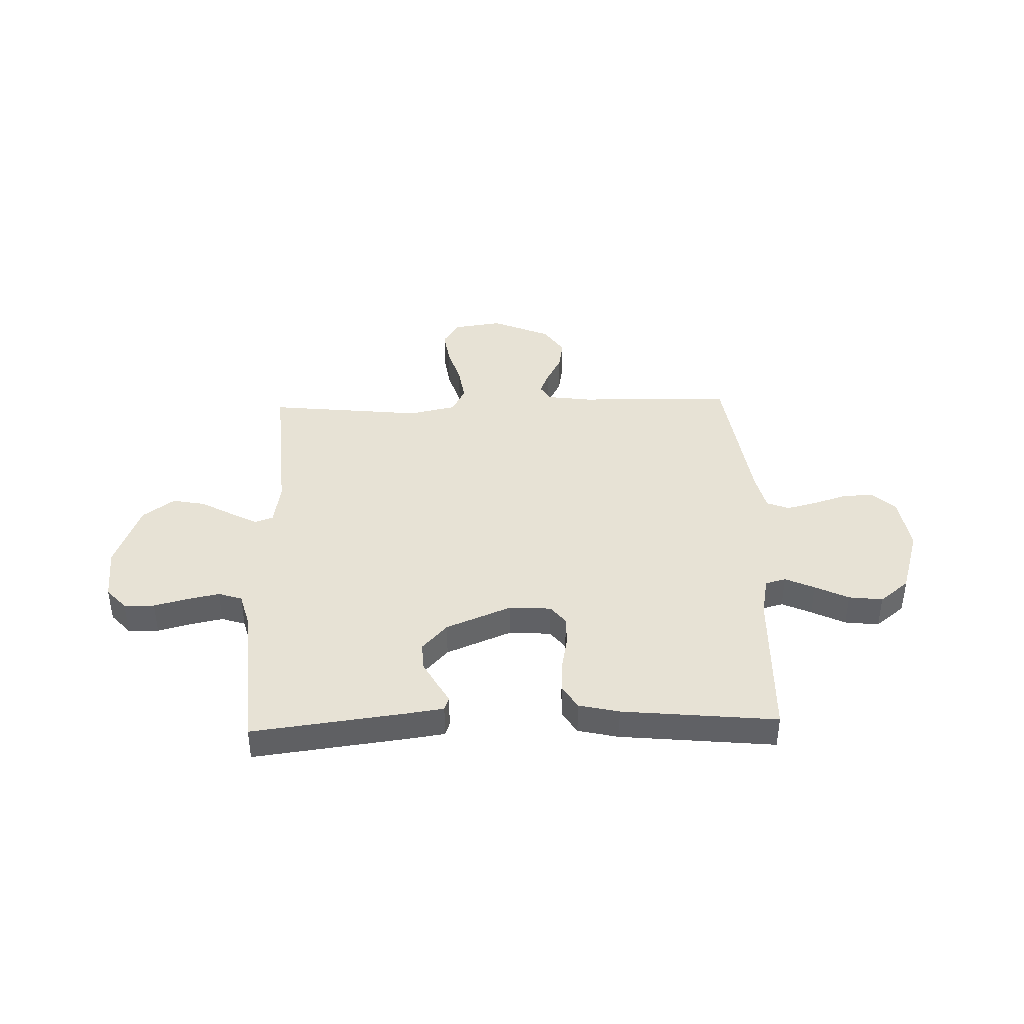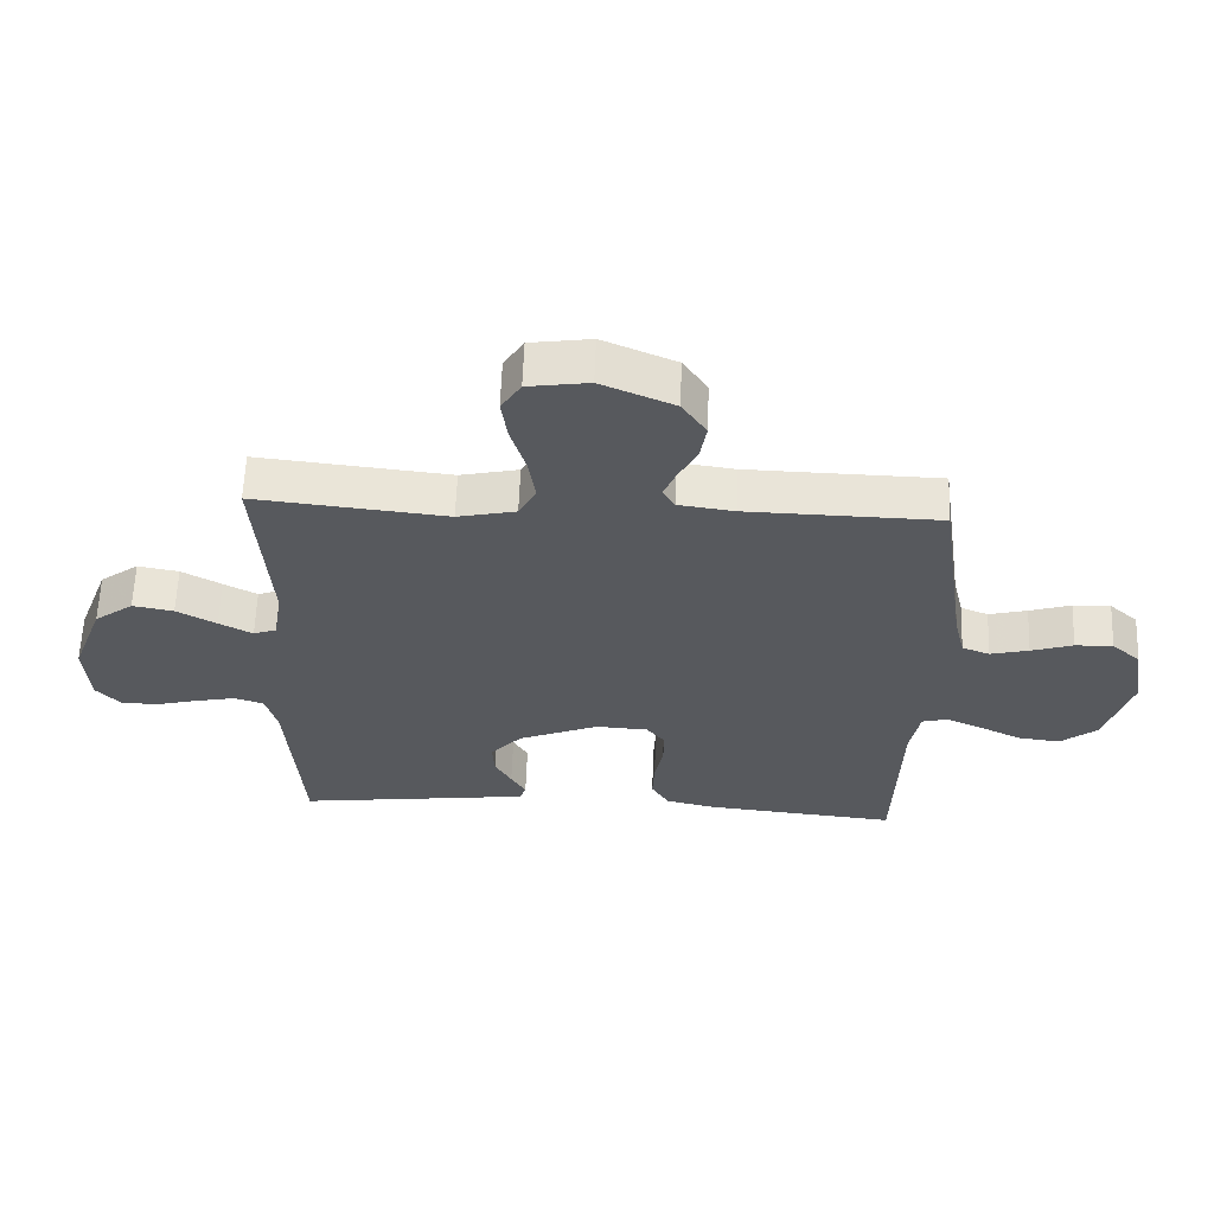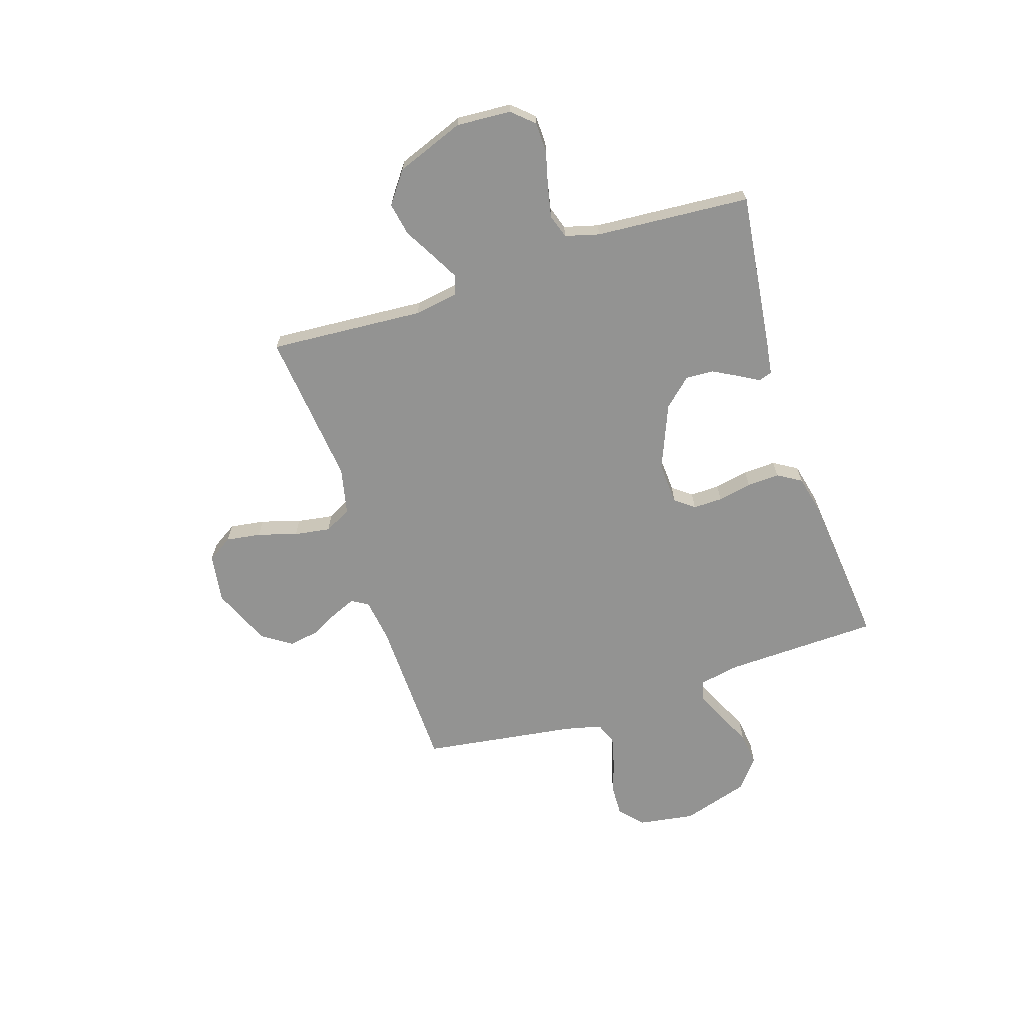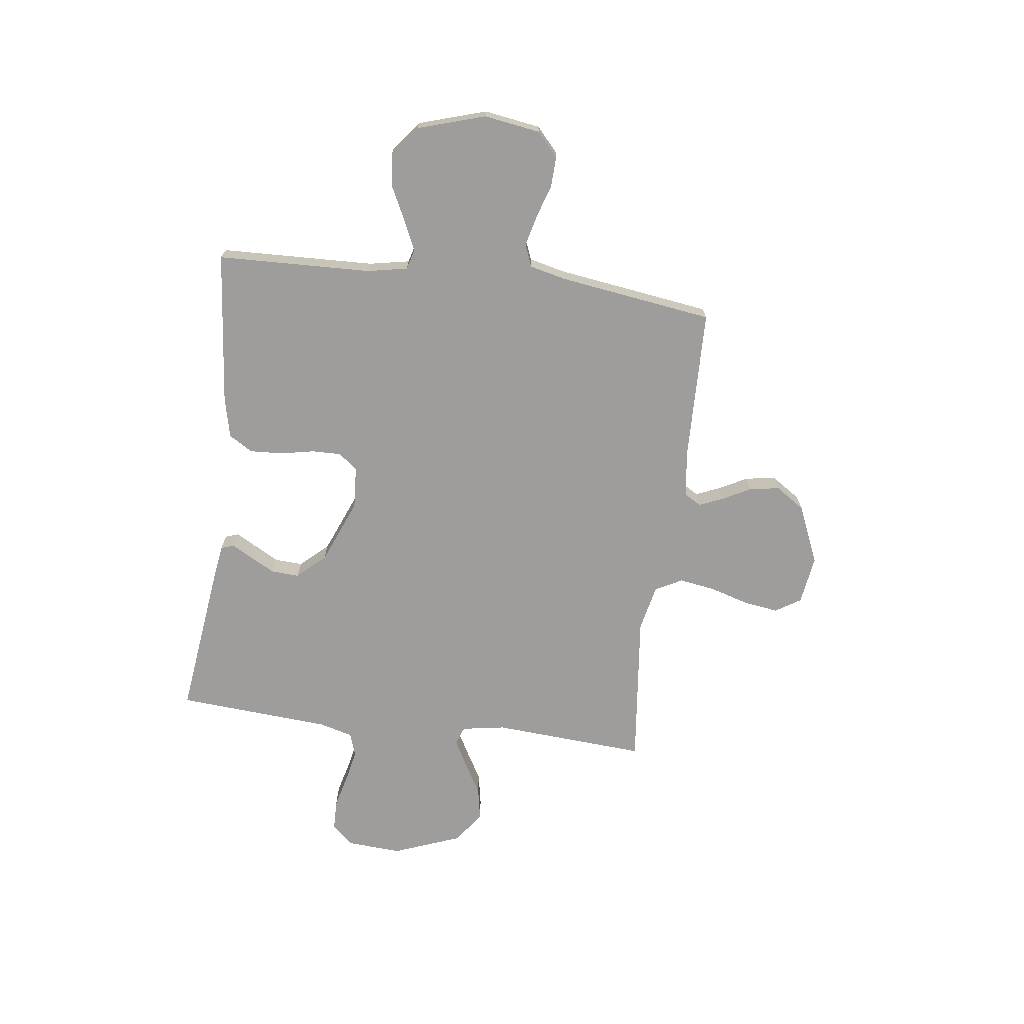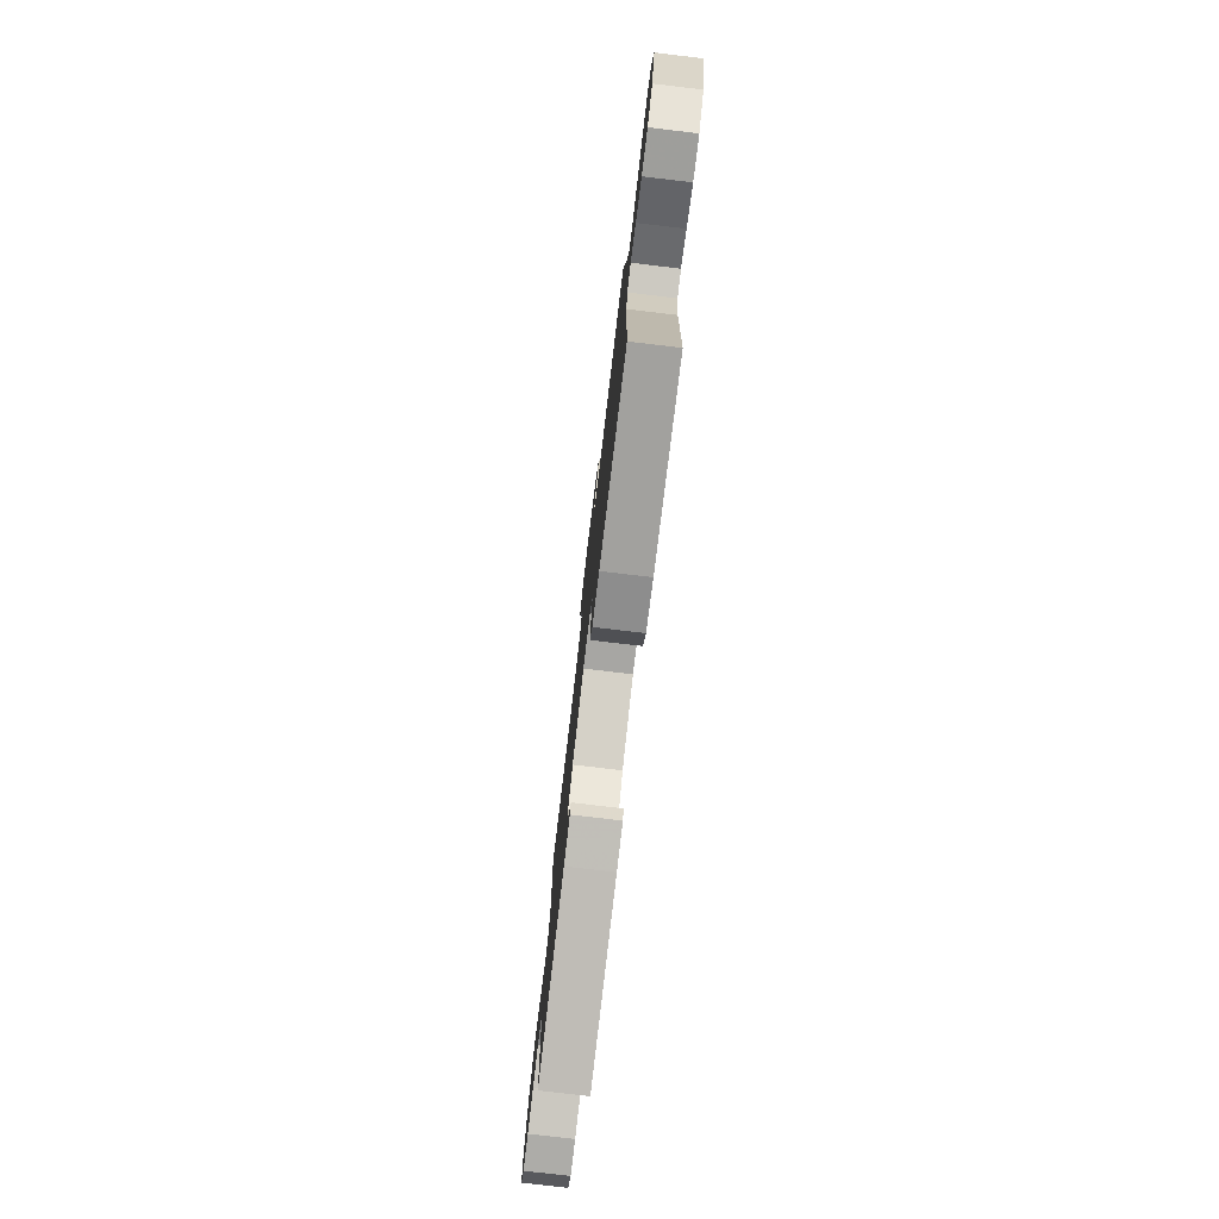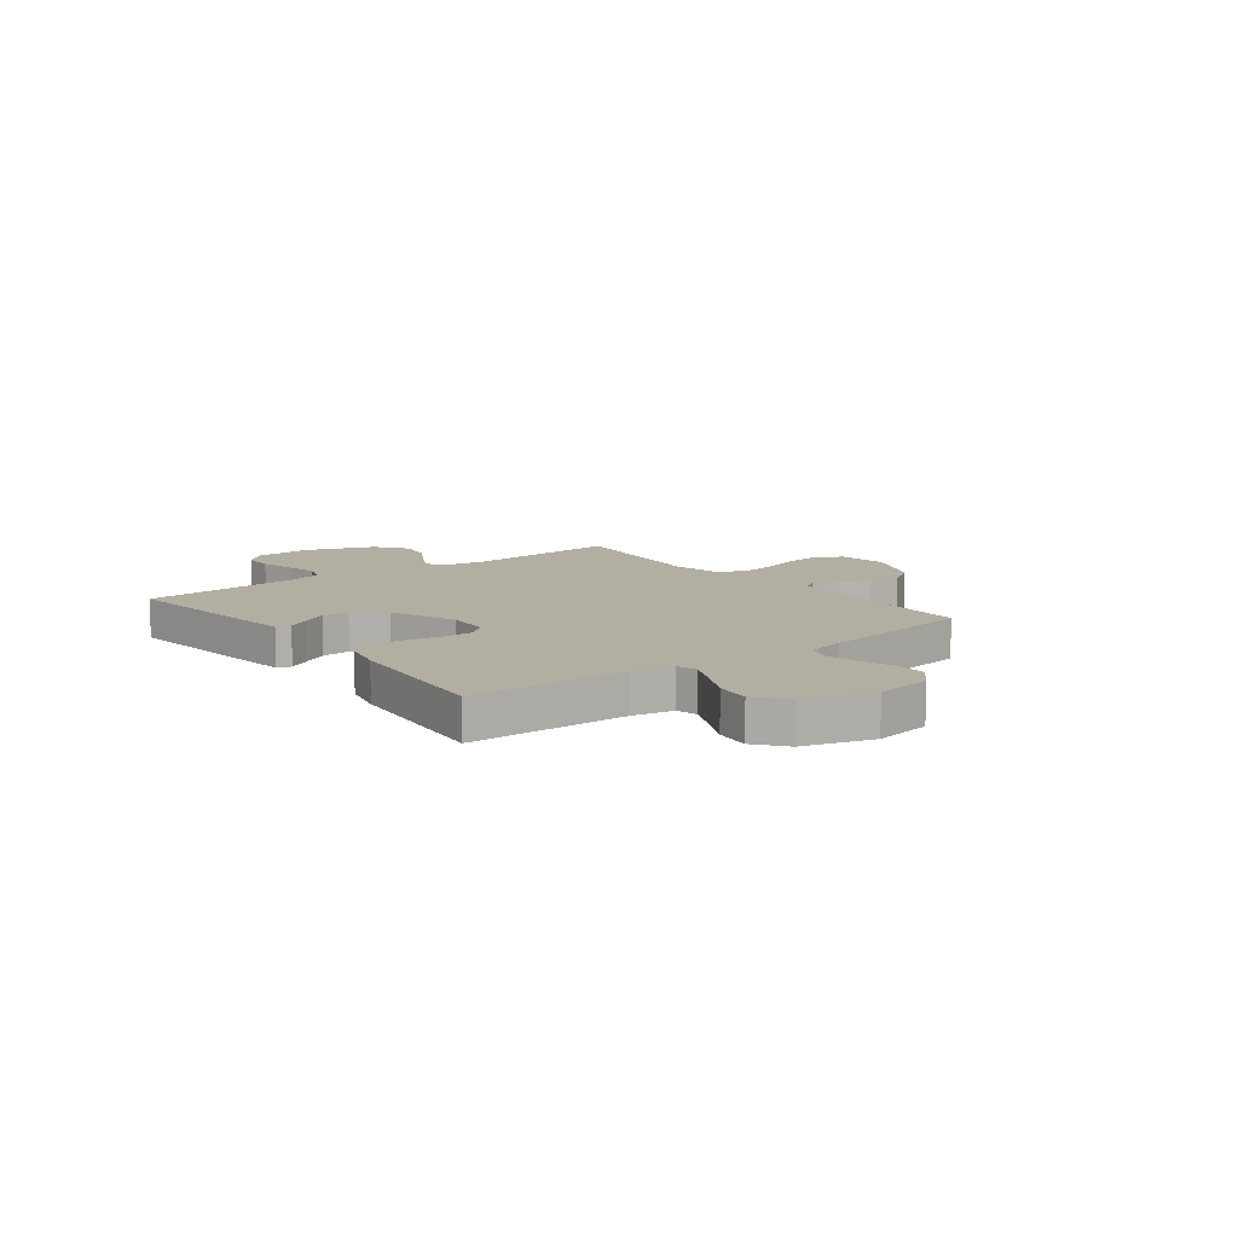
<metadata>
{"format":"obj","ext":"obj","renderer":"f3d","projection":"perspective","resolution":1024,"background":"white","views":[{"elev":40.5,"azim":178.2,"up":"+Y"},{"elev":60.6,"azim":-177.9,"up":"+Z"},{"elev":-66.6,"azim":108.0,"up":"+Y"},{"elev":-70.4,"azim":-97.2,"up":"+Y"},{"elev":-77.7,"azim":-96.7,"up":"+Z"},{"elev":10.7,"azim":-127.5,"up":"+Y"}]}
</metadata>
<code>
v 0.5 0.07 0.5
v 0.479 0.07 0.2
v 0.493 0.07 0.115
v 0.529 0.07 0.102
v 0.581 0.07 0.13
v 0.643 0.07 0.165
v 0.707 0.07 0.177
v 0.768 0.07 0.132
v 0.818 0.07 0
v 0.811 0.07 -0.106
v 0.773 0.07 -0.148
v 0.714 0.07 -0.149
v 0.648 0.07 -0.132
v 0.586 0.07 -0.119
v 0.54 0.07 -0.134
v 0.522 0.07 -0.2
v 0.5 0.07 -0.5
v 0.2 0.07 -0.462
v 0.132 0.07 -0.452
v 0.123 0.07 -0.426
v 0.146 0.07 -0.386
v 0.172 0.07 -0.338
v 0.175 0.07 -0.284
v 0.126 0.07 -0.23
v 0 0.07 -0.178
v -0.082 0.07 -0.183
v -0.111 0.07 -0.22
v -0.11 0.07 -0.277
v -0.097 0.07 -0.343
v -0.094 0.07 -0.406
v -0.122 0.07 -0.452
v -0.2 0.07 -0.47
v -0.5 0.07 -0.5
v -0.509 0.07 -0.2
v -0.524 0.07 -0.122
v -0.564 0.07 -0.111
v -0.621 0.07 -0.137
v -0.686 0.07 -0.169
v -0.752 0.07 -0.177
v -0.809 0.07 -0.131
v -0.849 0.07 0
v -0.832 0.07 0.109
v -0.787 0.07 0.15
v -0.728 0.07 0.148
v -0.663 0.07 0.127
v -0.603 0.07 0.112
v -0.56 0.07 0.129
v -0.543 0.07 0.2
v -0.5 0.07 0.5
v -0.2 0.07 0.507
v -0.113 0.07 0.519
v -0.094 0.07 0.551
v -0.113 0.07 0.597
v -0.142 0.07 0.652
v -0.152 0.07 0.711
v -0.114 0.07 0.768
v 0 0.07 0.817
v 0.095 0.07 0.803
v 0.126 0.07 0.754
v 0.116 0.07 0.686
v 0.093 0.07 0.61
v 0.082 0.07 0.54
v 0.109 0.07 0.488
v 0.2 0.07 0.468
v 0.5 0 0.5
v 0.479 0 0.2
v 0.493 0 0.115
v 0.529 0 0.102
v 0.581 0 0.13
v 0.643 0 0.165
v 0.707 0 0.177
v 0.768 0 0.132
v 0.818 0 0
v 0.811 0 -0.106
v 0.773 0 -0.148
v 0.714 0 -0.149
v 0.648 0 -0.132
v 0.586 0 -0.119
v 0.54 0 -0.134
v 0.522 0 -0.2
v 0.5 0 -0.5
v 0.2 0 -0.462
v 0.132 0 -0.452
v 0.123 0 -0.426
v 0.146 0 -0.386
v 0.172 0 -0.338
v 0.175 0 -0.284
v 0.126 0 -0.23
v 0 0 -0.178
v -0.082 0 -0.183
v -0.111 0 -0.22
v -0.11 0 -0.277
v -0.097 0 -0.343
v -0.094 0 -0.406
v -0.122 0 -0.452
v -0.2 0 -0.47
v -0.5 0 -0.5
v -0.509 0 -0.2
v -0.524 0 -0.122
v -0.564 0 -0.111
v -0.621 0 -0.137
v -0.686 0 -0.169
v -0.752 0 -0.177
v -0.809 0 -0.131
v -0.849 0 0
v -0.832 0 0.109
v -0.787 0 0.15
v -0.728 0 0.148
v -0.663 0 0.127
v -0.603 0 0.112
v -0.56 0 0.129
v -0.543 0 0.2
v -0.5 0 0.5
v -0.2 0 0.507
v -0.113 0 0.519
v -0.094 0 0.551
v -0.113 0 0.597
v -0.142 0 0.652
v -0.152 0 0.711
v -0.114 0 0.768
v 0 0 0.817
v 0.095 0 0.803
v 0.126 0 0.754
v 0.116 0 0.686
v 0.093 0 0.61
v 0.082 0 0.54
v 0.109 0 0.488
v 0.2 0 0.468
f 59 60 61
f 58 59 61
f 57 58 61
f 56 57 61
f 55 56 61
f 54 55 61
f 53 54 61
f 52 53 61 62
f 51 52 62 63
f 48 49 50
f 51 63 64
f 50 51 64
f 48 50 64
f 47 48 64
f 43 44 45
f 42 43 45
f 41 42 45
f 40 41 45
f 39 40 45
f 38 39 45
f 37 38 45
f 36 37 45 46
f 35 36 46 47
f 32 33 34
f 31 32 34
f 30 31 34
f 29 30 34
f 28 29 34
f 34 35 47
f 28 34 47
f 27 28 47
f 19 20 21
f 18 19 21
f 17 18 21
f 16 17 21
f 15 16 21 22
f 11 12 13
f 10 11 13
f 9 10 13
f 8 9 13
f 7 8 13
f 6 7 13
f 5 6 13
f 4 5 13 14
f 3 4 14 15
f 47 64 1 2
f 26 27 47
f 47 2 3
f 26 47 3
f 25 26 3
f 24 25 3 15
f 23 24 15
f 15 22 23
f 125 124 123
f 125 123 122
f 125 122 121
f 125 121 120
f 125 120 119
f 125 119 118
f 125 118 117
f 126 125 117 116
f 127 126 116 115
f 114 113 112
f 128 127 115
f 128 115 114
f 128 114 112
f 128 112 111
f 109 108 107
f 109 107 106
f 109 106 105
f 109 105 104
f 109 104 103
f 109 103 102
f 109 102 101
f 110 109 101 100
f 111 110 100 99
f 98 97 96
f 98 96 95
f 98 95 94
f 98 94 93
f 98 93 92
f 111 99 98
f 111 98 92
f 111 92 91
f 85 84 83
f 85 83 82
f 85 82 81
f 85 81 80
f 86 85 80 79
f 77 76 75
f 77 75 74
f 77 74 73
f 77 73 72
f 77 72 71
f 77 71 70
f 77 70 69
f 78 77 69 68
f 79 78 68 67
f 66 65 128 111
f 111 91 90
f 67 66 111
f 67 111 90
f 67 90 89
f 79 67 89 88
f 79 88 87
f 87 86 79
f 1 65 66 2
f 2 66 67 3
f 3 67 68 4
f 4 68 69 5
f 5 69 70 6
f 6 70 71 7
f 7 71 72 8
f 8 72 73 9
f 9 73 74 10
f 10 74 75 11
f 11 75 76 12
f 12 76 77 13
f 13 77 78 14
f 14 78 79 15
f 15 79 80 16
f 16 80 81 17
f 17 81 82 18
f 18 82 83 19
f 19 83 84 20
f 20 84 85 21
f 21 85 86 22
f 22 86 87 23
f 23 87 88 24
f 24 88 89 25
f 25 89 90 26
f 26 90 91 27
f 27 91 92 28
f 28 92 93 29
f 29 93 94 30
f 30 94 95 31
f 31 95 96 32
f 32 96 97 33
f 33 97 98 34
f 34 98 99 35
f 35 99 100 36
f 36 100 101 37
f 37 101 102 38
f 38 102 103 39
f 39 103 104 40
f 40 104 105 41
f 41 105 106 42
f 42 106 107 43
f 43 107 108 44
f 44 108 109 45
f 45 109 110 46
f 46 110 111 47
f 47 111 112 48
f 48 112 113 49
f 49 113 114 50
f 50 114 115 51
f 51 115 116 52
f 52 116 117 53
f 53 117 118 54
f 54 118 119 55
f 55 119 120 56
f 56 120 121 57
f 57 121 122 58
f 58 122 123 59
f 59 123 124 60
f 60 124 125 61
f 61 125 126 62
f 62 126 127 63
f 63 127 128 64
f 64 128 65 1

</code>
